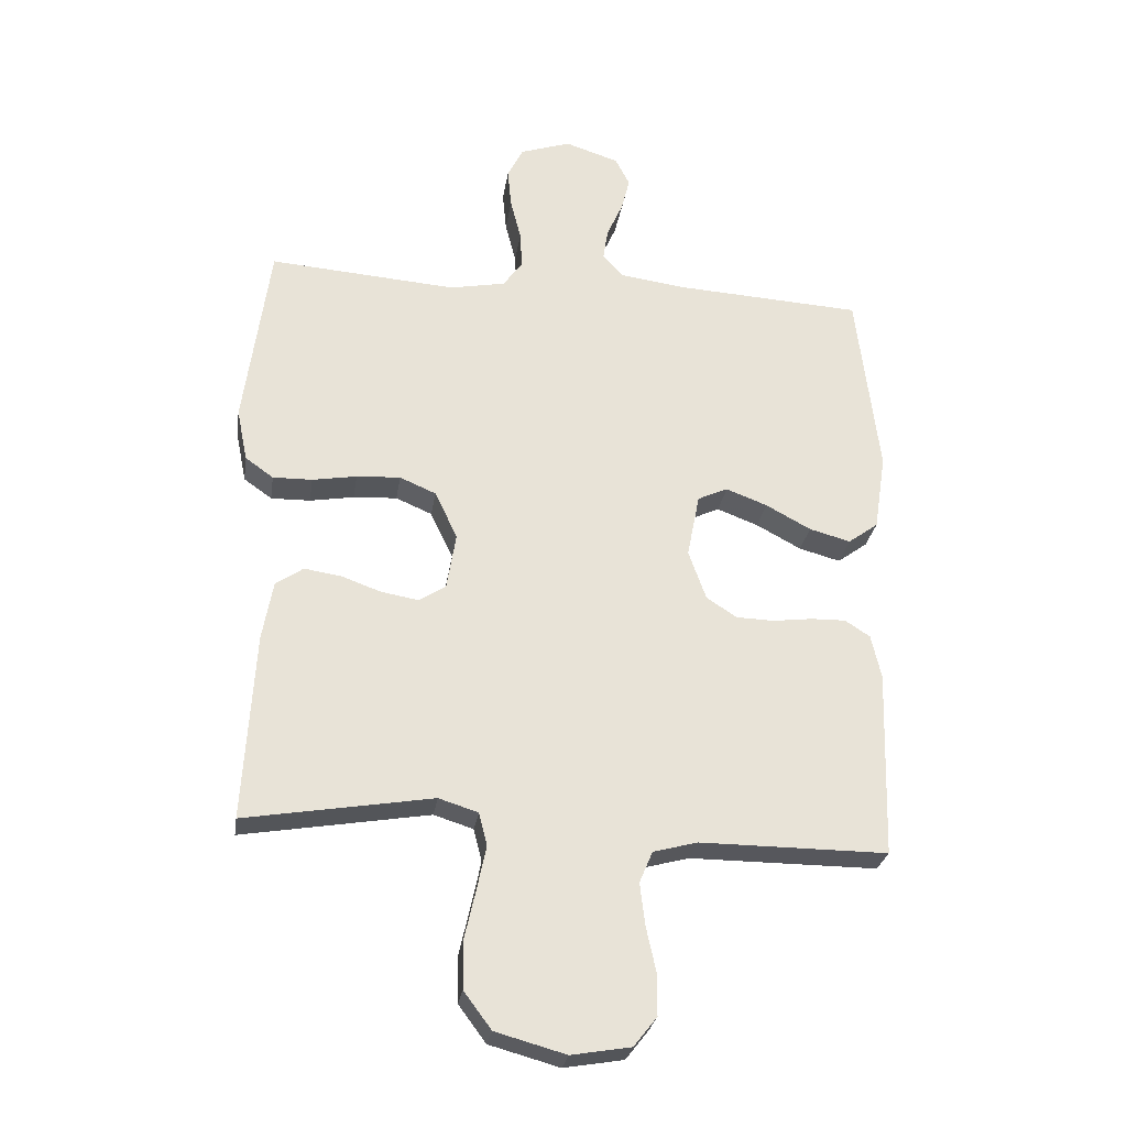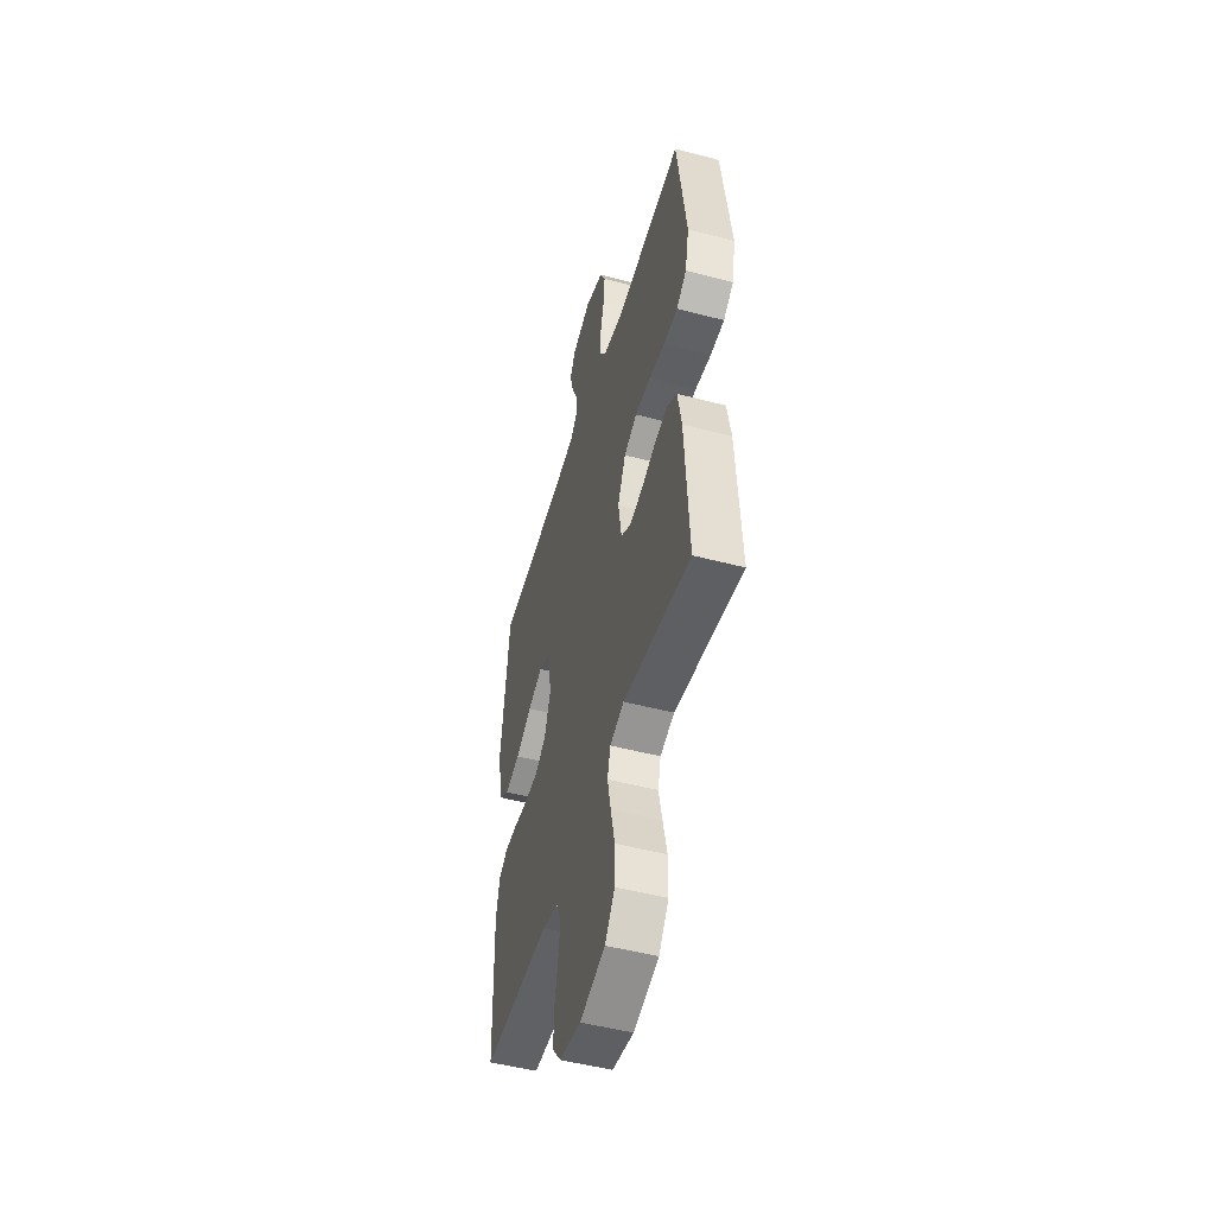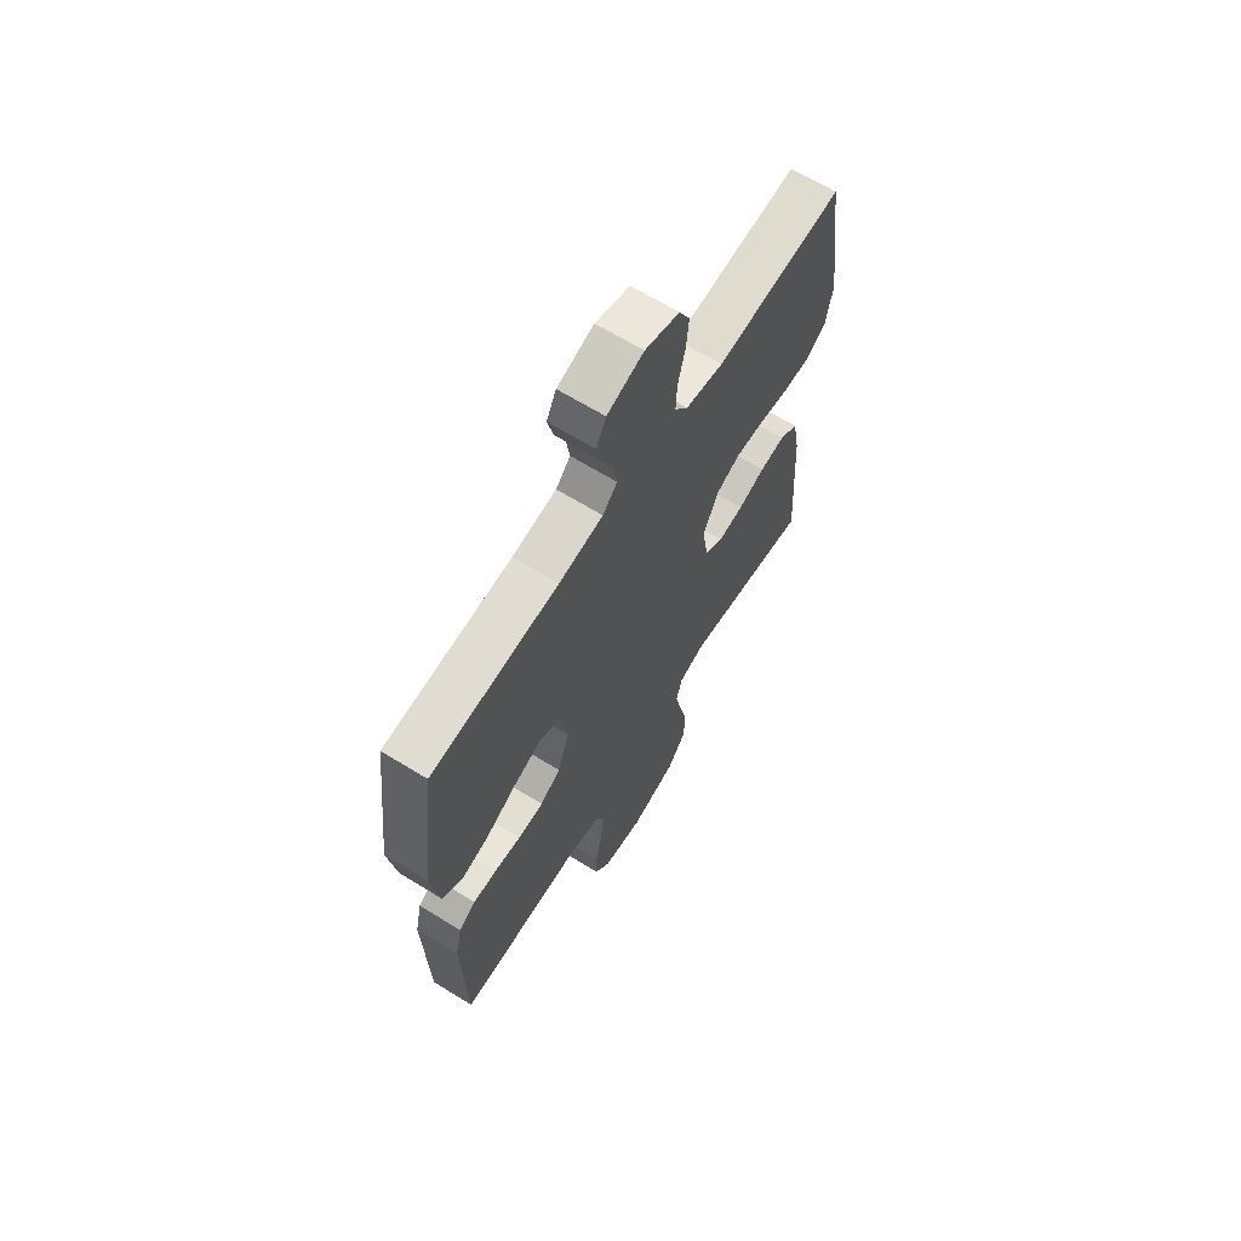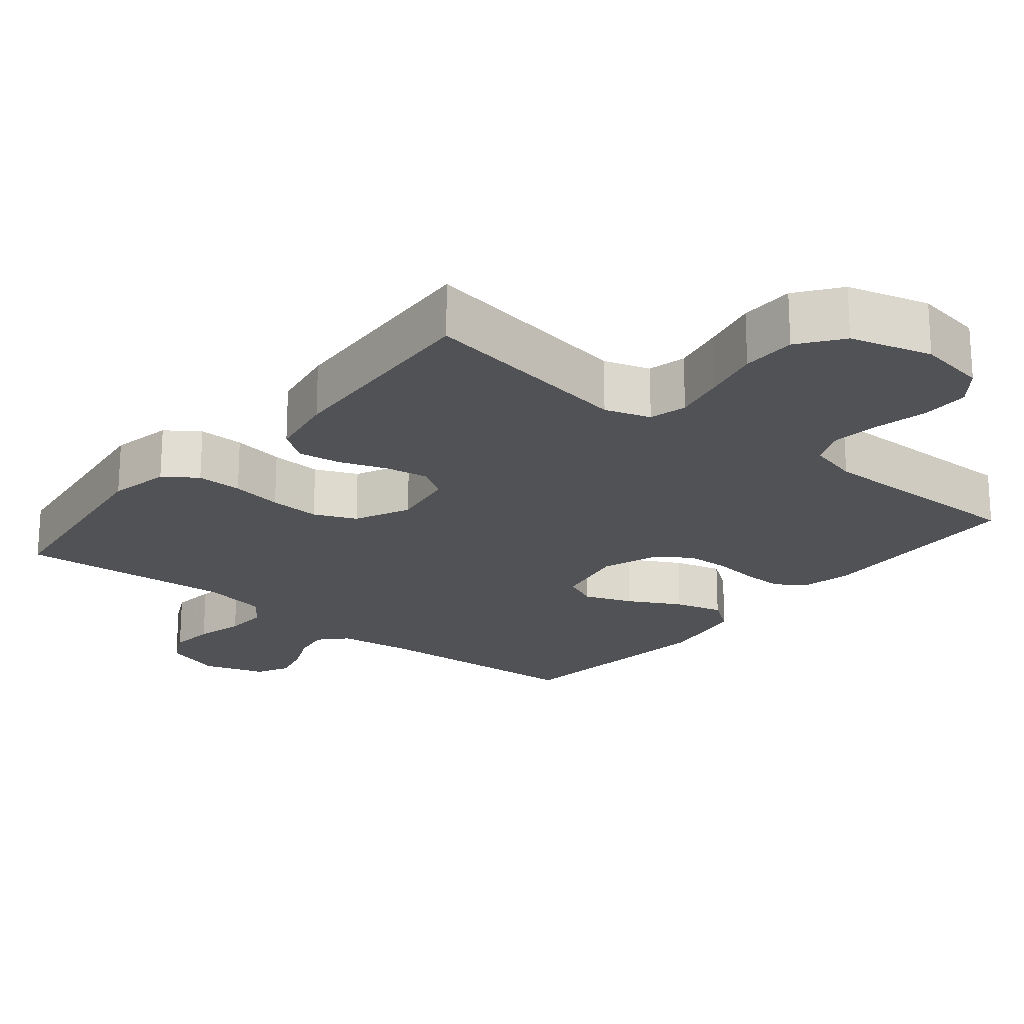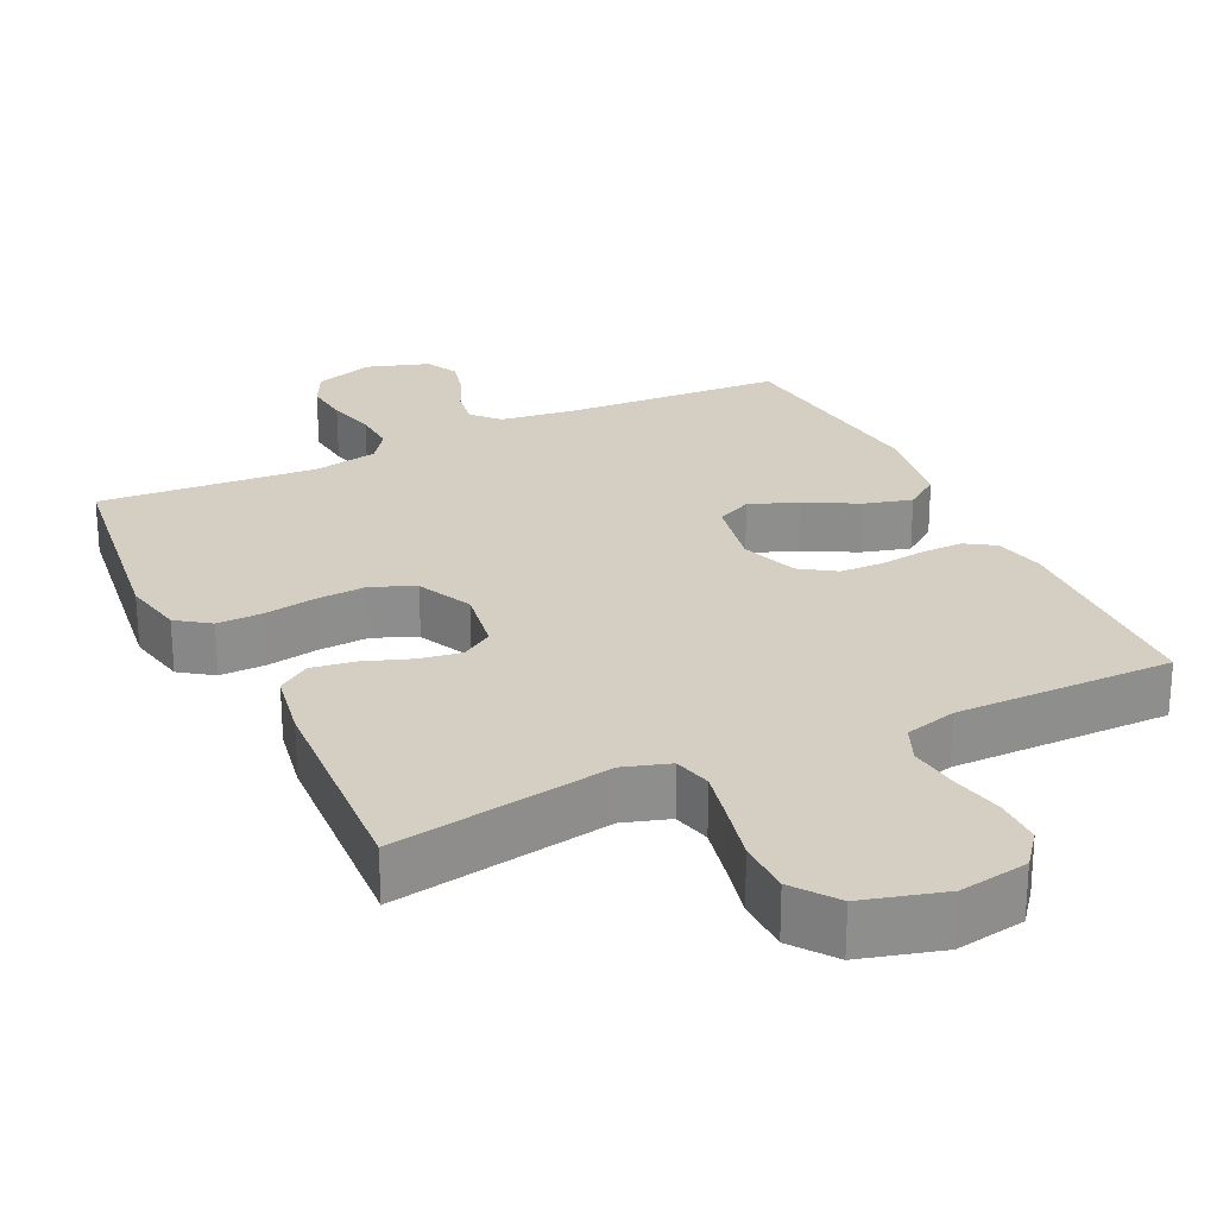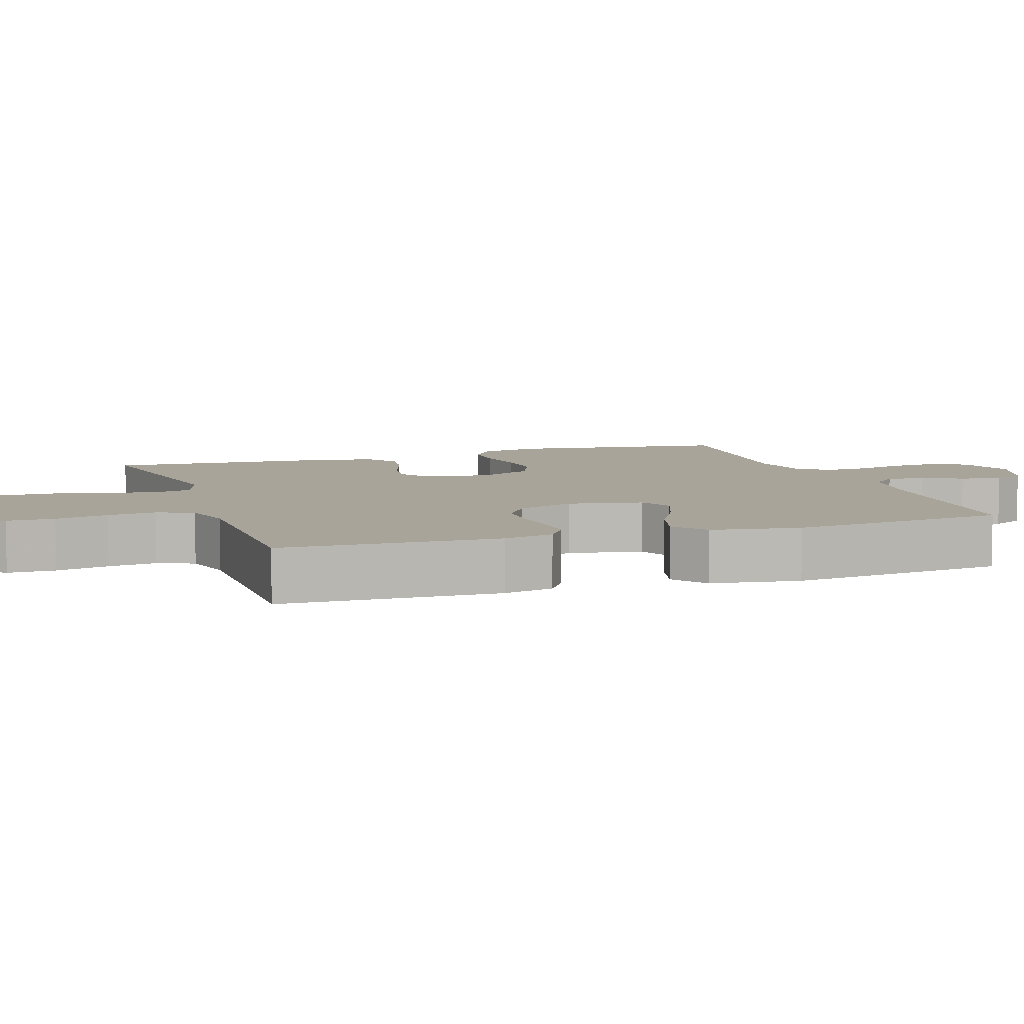
<metadata>
{"format":"obj","ext":"obj","renderer":"f3d","projection":"perspective","resolution":1024,"background":"white","views":[{"elev":-27.4,"azim":171.5,"up":"+Z"},{"elev":-50.1,"azim":73.9,"up":"+Z"},{"elev":65.7,"azim":-58.2,"up":"+Z"},{"elev":-21.1,"azim":140.8,"up":"+Y"},{"elev":25.6,"azim":154.4,"up":"+Y"},{"elev":7.2,"azim":-108.7,"up":"+Y"}]}
</metadata>
<code>
v -0.5 0.07 -0.5
v -0.509 0.07 -0.2
v -0.493 0.07 -0.13
v -0.453 0.07 -0.104
v -0.397 0.07 -0.105
v -0.334 0.07 -0.113
v -0.273 0.07 -0.111
v -0.225 0.07 -0.079
v -0.197 0.07 0
v -0.217 0.07 0.102
v -0.265 0.07 0.124
v -0.331 0.07 0.099
v -0.403 0.07 0.06
v -0.469 0.07 0.042
v -0.517 0.07 0.077
v -0.536 0.07 0.2
v -0.5 0.07 0.5
v -0.2 0.07 0.518
v -0.096 0.07 0.532
v -0.062 0.07 0.568
v -0.07 0.07 0.619
v -0.095 0.07 0.675
v -0.109 0.07 0.73
v -0.086 0.07 0.775
v 0 0.07 0.803
v 0.081 0.07 0.776
v 0.106 0.07 0.726
v 0.1 0.07 0.663
v 0.083 0.07 0.596
v 0.08 0.07 0.537
v 0.111 0.07 0.494
v 0.2 0.07 0.477
v 0.5 0.07 0.5
v 0.541 0.07 0.2
v 0.524 0.07 0.116
v 0.479 0.07 0.084
v 0.416 0.07 0.085
v 0.345 0.07 0.097
v 0.275 0.07 0.101
v 0.217 0.07 0.076
v 0.181 0.07 0
v 0.196 0.07 -0.091
v 0.239 0.07 -0.118
v 0.298 0.07 -0.108
v 0.362 0.07 -0.085
v 0.421 0.07 -0.076
v 0.465 0.07 -0.106
v 0.482 0.07 -0.2
v 0.5 0.07 -0.5
v 0.2 0.07 -0.45
v 0.137 0.07 -0.47
v 0.124 0.07 -0.522
v 0.139 0.07 -0.593
v 0.157 0.07 -0.672
v 0.156 0.07 -0.747
v 0.112 0.07 -0.806
v 0 0.07 -0.837
v -0.095 0.07 -0.821
v -0.132 0.07 -0.774
v -0.132 0.07 -0.708
v -0.116 0.07 -0.635
v -0.108 0.07 -0.568
v -0.129 0.07 -0.518
v -0.2 0.07 -0.499
v -0.5 0 -0.5
v -0.509 0 -0.2
v -0.493 0 -0.13
v -0.453 0 -0.104
v -0.397 0 -0.105
v -0.334 0 -0.113
v -0.273 0 -0.111
v -0.225 0 -0.079
v -0.197 0 0
v -0.217 0 0.102
v -0.265 0 0.124
v -0.331 0 0.099
v -0.403 0 0.06
v -0.469 0 0.042
v -0.517 0 0.077
v -0.536 0 0.2
v -0.5 0 0.5
v -0.2 0 0.518
v -0.096 0 0.532
v -0.062 0 0.568
v -0.07 0 0.619
v -0.095 0 0.675
v -0.109 0 0.73
v -0.086 0 0.775
v 0 0 0.803
v 0.081 0 0.776
v 0.106 0 0.726
v 0.1 0 0.663
v 0.083 0 0.596
v 0.08 0 0.537
v 0.111 0 0.494
v 0.2 0 0.477
v 0.5 0 0.5
v 0.541 0 0.2
v 0.524 0 0.116
v 0.479 0 0.084
v 0.416 0 0.085
v 0.345 0 0.097
v 0.275 0 0.101
v 0.217 0 0.076
v 0.181 0 0
v 0.196 0 -0.091
v 0.239 0 -0.118
v 0.298 0 -0.108
v 0.362 0 -0.085
v 0.421 0 -0.076
v 0.465 0 -0.106
v 0.482 0 -0.2
v 0.5 0 -0.5
v 0.2 0 -0.45
v 0.137 0 -0.47
v 0.124 0 -0.522
v 0.139 0 -0.593
v 0.157 0 -0.672
v 0.156 0 -0.747
v 0.112 0 -0.806
v 0 0 -0.837
v -0.095 0 -0.821
v -0.132 0 -0.774
v -0.132 0 -0.708
v -0.116 0 -0.635
v -0.108 0 -0.568
v -0.129 0 -0.518
v -0.2 0 -0.499
f 58 59 60 61
f 58 61 62
f 57 58 62
f 56 57 62
f 53 54 55 56
f 52 53 56 62
f 51 52 62 63
f 47 48 49 50
f 44 45 46 47
f 43 44 47 50
f 42 43 50 51
f 35 36 37 38
f 35 38 39
f 32 33 34 35
f 31 32 35 39
f 30 31 39 40
f 26 27 28 29
f 26 29 30
f 25 26 30
f 21 22 23 24
f 20 21 24 25
f 15 16 17 18
f 15 18 19
f 12 13 14 15
f 11 12 15 19
f 10 11 19 20
f 3 4 5 6
f 3 6 7
f 64 1 2 3
f 64 3 7
f 63 64 7 8
f 41 42 51 63
f 41 63 8 9
f 20 25 30 40
f 20 40 41
f 9 10 20 41
f 125 124 123 122
f 126 125 122
f 126 122 121
f 126 121 120
f 120 119 118 117
f 126 120 117 116
f 127 126 116 115
f 114 113 112 111
f 111 110 109 108
f 114 111 108 107
f 115 114 107 106
f 102 101 100 99
f 103 102 99
f 99 98 97 96
f 103 99 96 95
f 104 103 95 94
f 93 92 91 90
f 94 93 90
f 94 90 89
f 88 87 86 85
f 89 88 85 84
f 82 81 80 79
f 83 82 79
f 79 78 77 76
f 83 79 76 75
f 84 83 75 74
f 70 69 68 67
f 71 70 67
f 67 66 65 128
f 71 67 128
f 72 71 128 127
f 127 115 106 105
f 73 72 127 105
f 104 94 89 84
f 105 104 84
f 105 84 74 73
f 1 65 66 2
f 2 66 67 3
f 3 67 68 4
f 4 68 69 5
f 5 69 70 6
f 6 70 71 7
f 7 71 72 8
f 8 72 73 9
f 9 73 74 10
f 10 74 75 11
f 11 75 76 12
f 12 76 77 13
f 13 77 78 14
f 14 78 79 15
f 15 79 80 16
f 16 80 81 17
f 17 81 82 18
f 18 82 83 19
f 19 83 84 20
f 20 84 85 21
f 21 85 86 22
f 22 86 87 23
f 23 87 88 24
f 24 88 89 25
f 25 89 90 26
f 26 90 91 27
f 27 91 92 28
f 28 92 93 29
f 29 93 94 30
f 30 94 95 31
f 31 95 96 32
f 32 96 97 33
f 33 97 98 34
f 34 98 99 35
f 35 99 100 36
f 36 100 101 37
f 37 101 102 38
f 38 102 103 39
f 39 103 104 40
f 40 104 105 41
f 41 105 106 42
f 42 106 107 43
f 43 107 108 44
f 44 108 109 45
f 45 109 110 46
f 46 110 111 47
f 47 111 112 48
f 48 112 113 49
f 49 113 114 50
f 50 114 115 51
f 51 115 116 52
f 52 116 117 53
f 53 117 118 54
f 54 118 119 55
f 55 119 120 56
f 56 120 121 57
f 57 121 122 58
f 58 122 123 59
f 59 123 124 60
f 60 124 125 61
f 61 125 126 62
f 62 126 127 63
f 63 127 128 64
f 64 128 65 1

</code>
